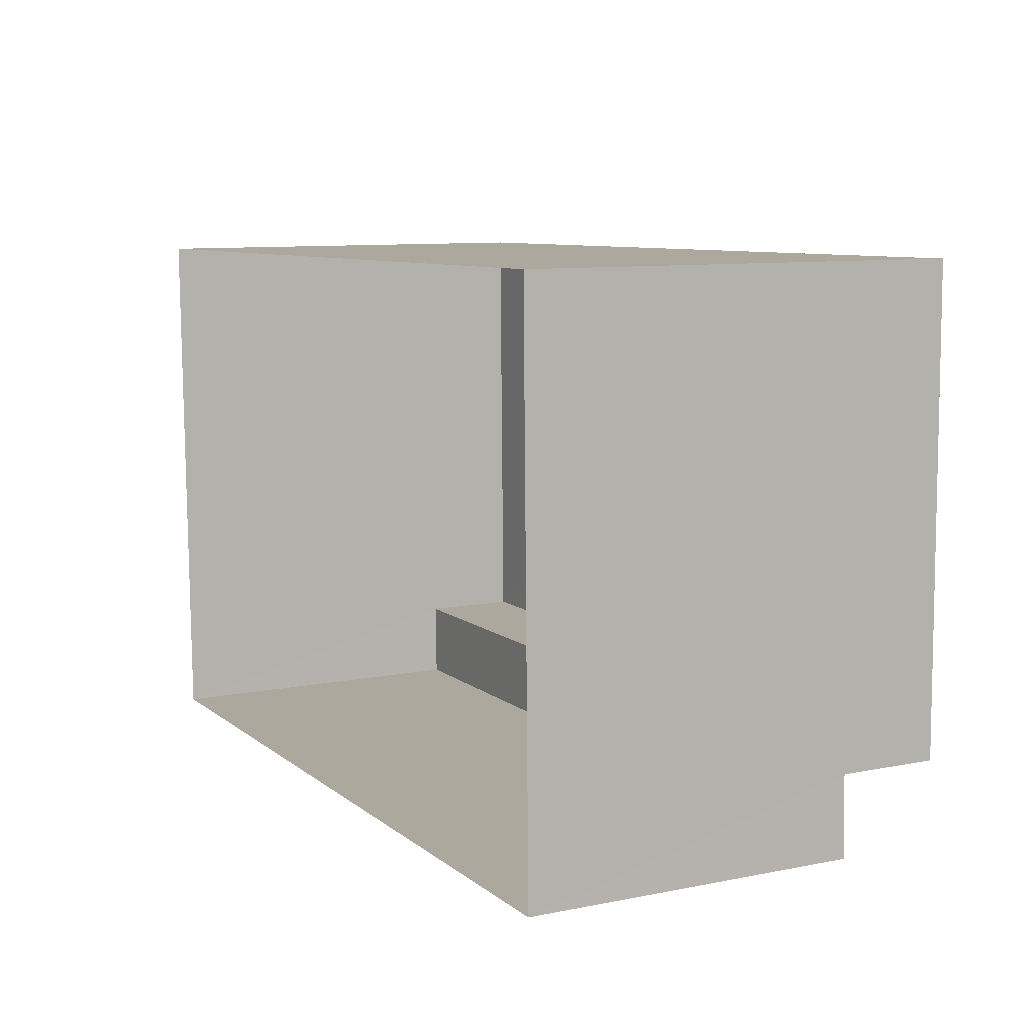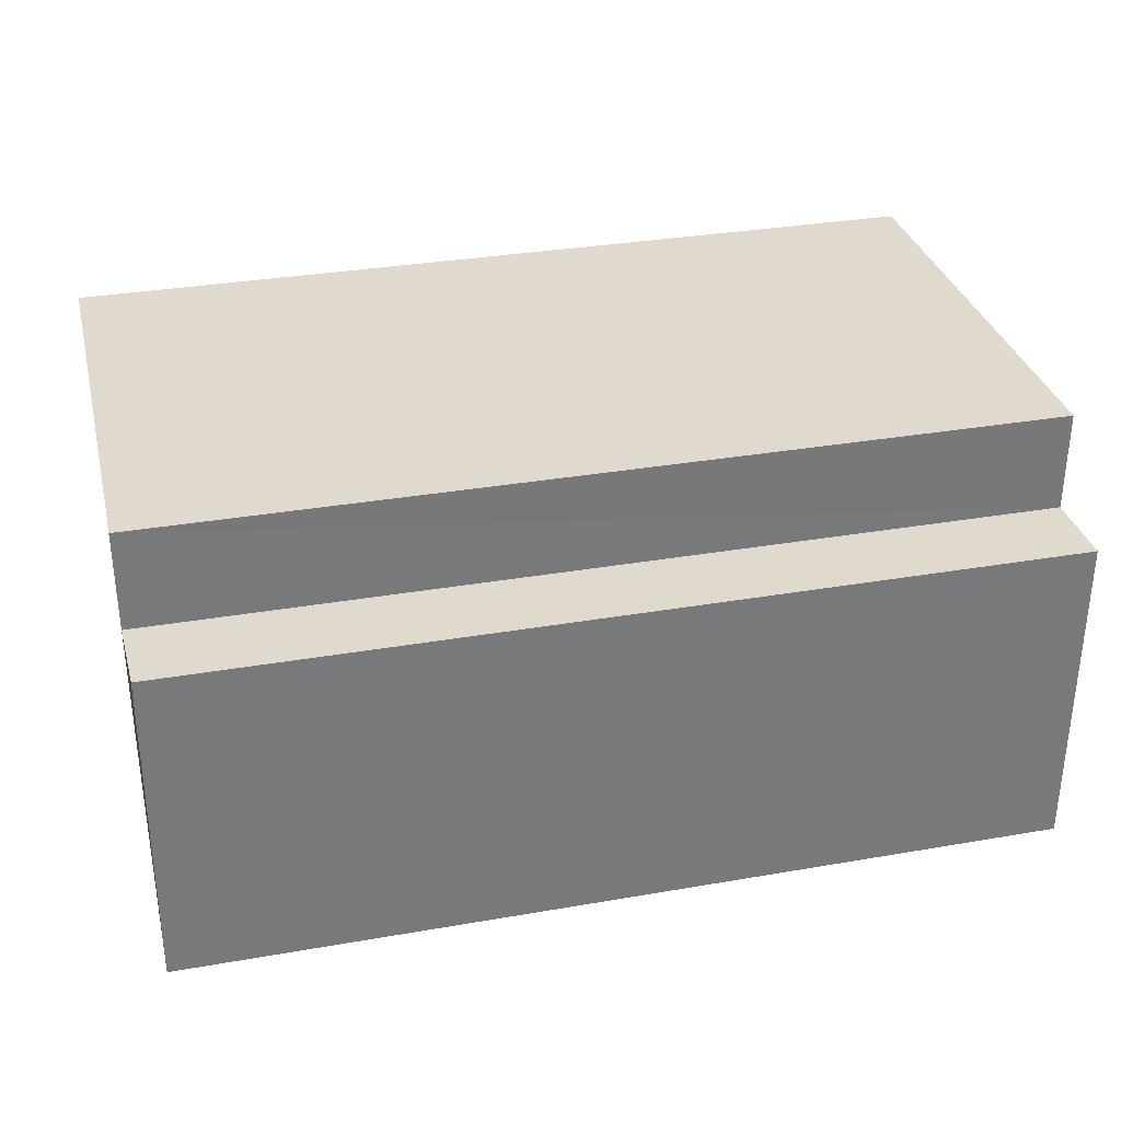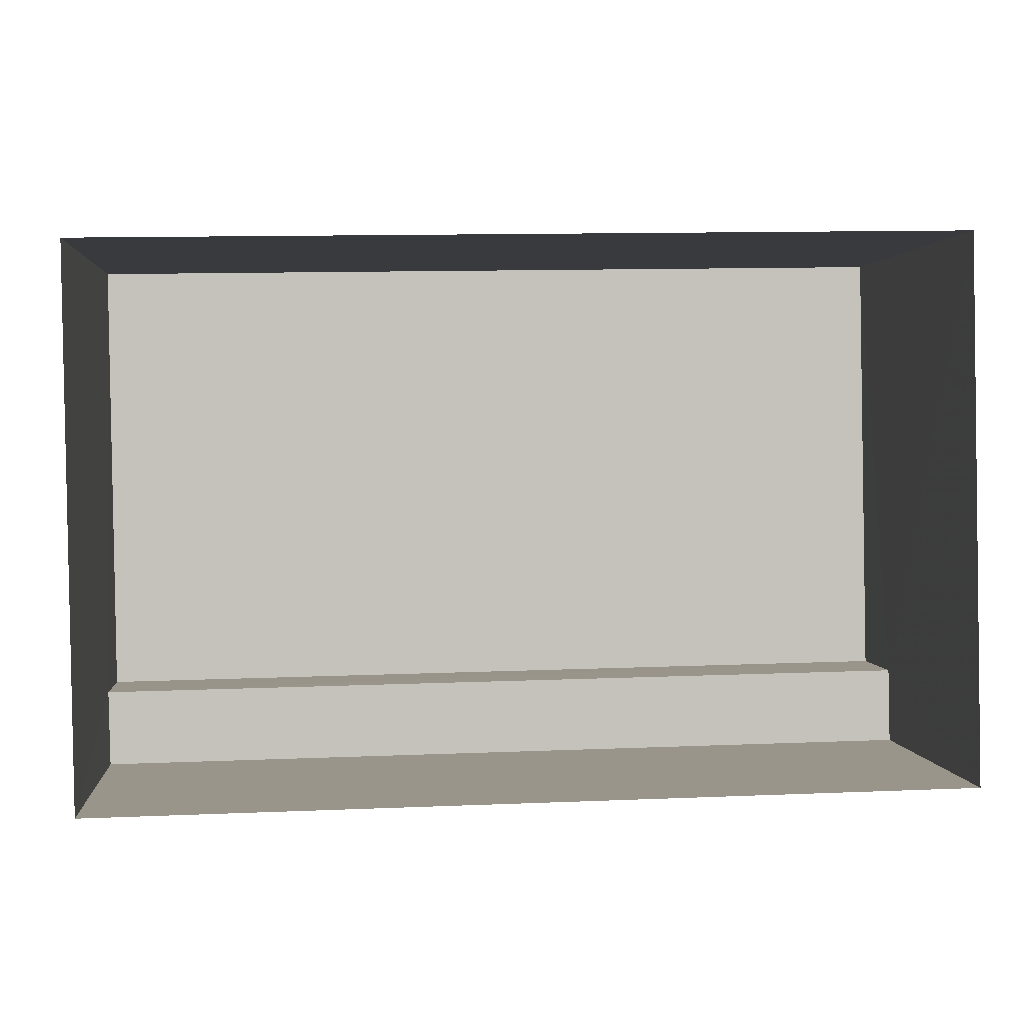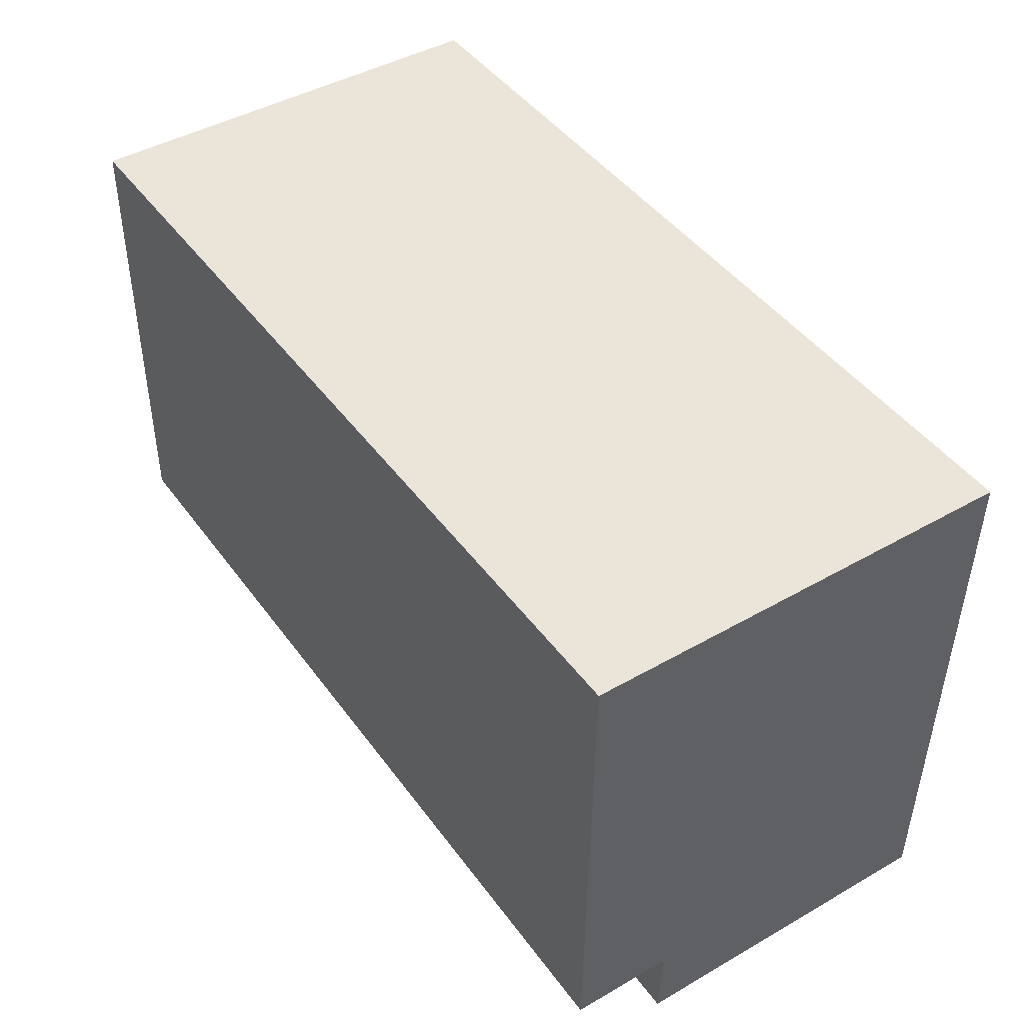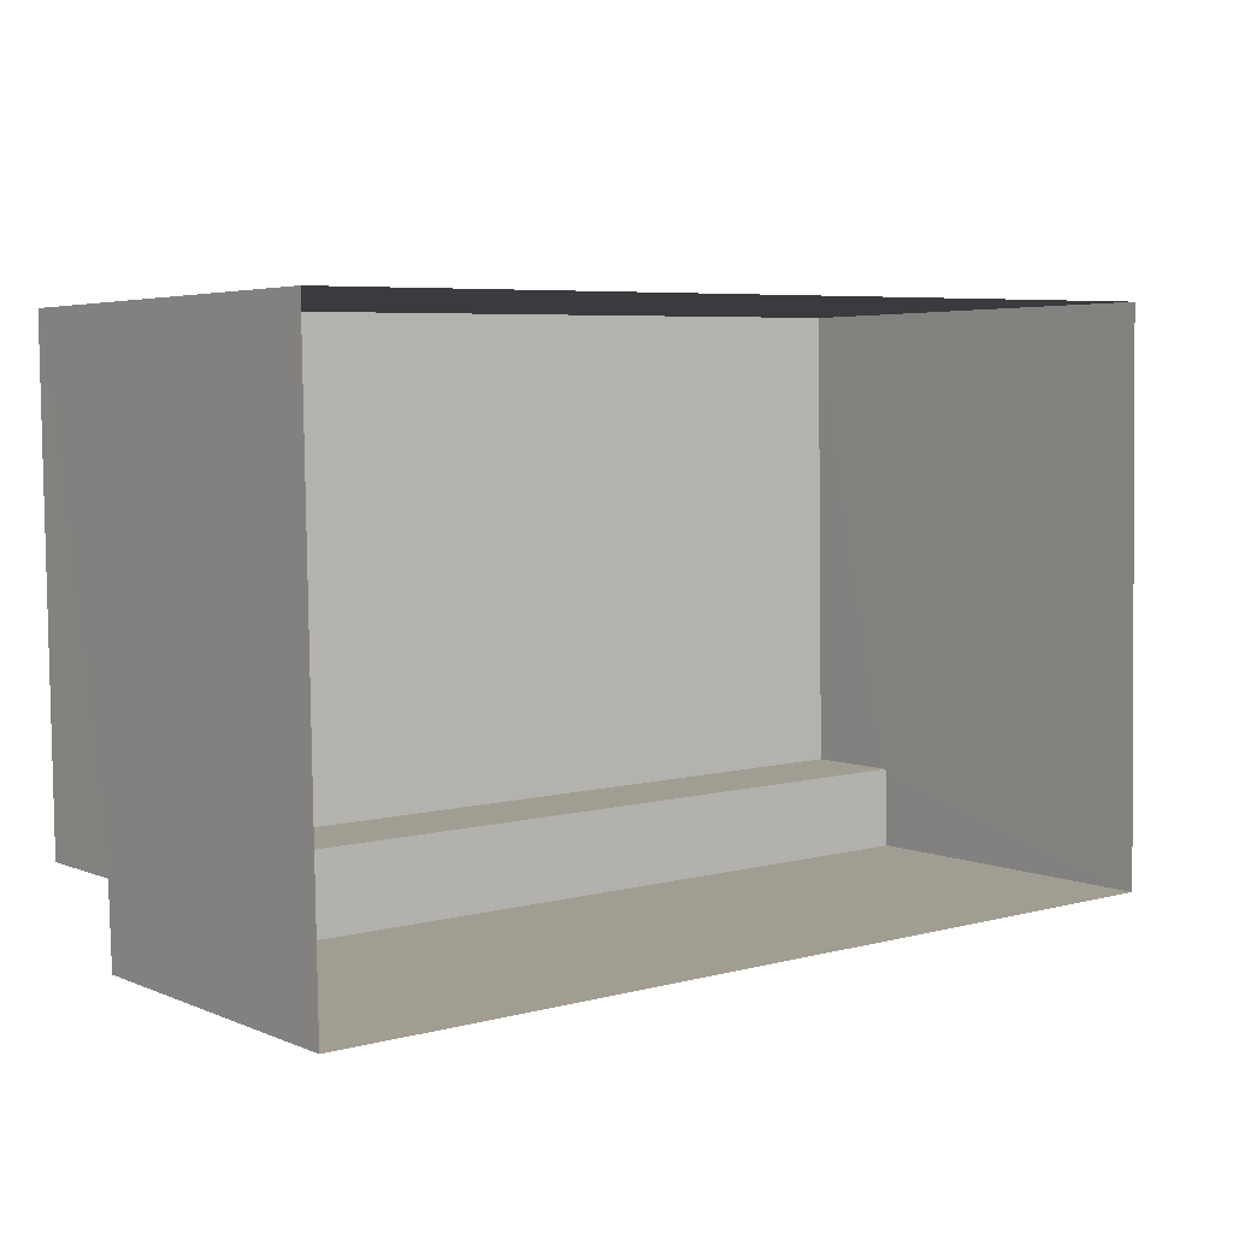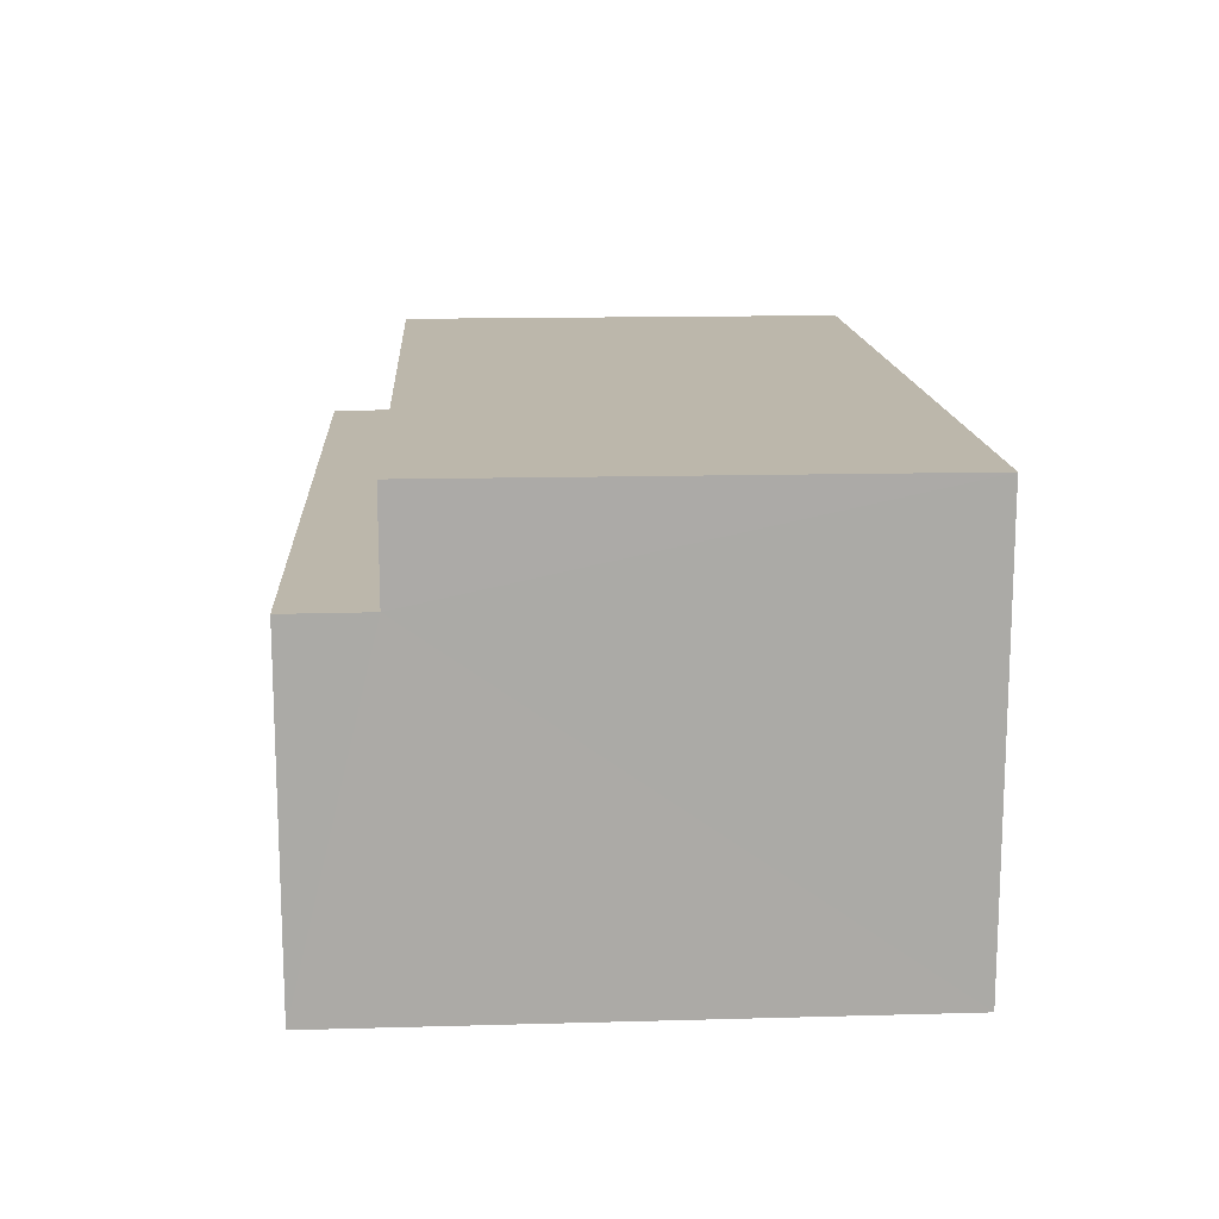
<metadata>
{"format":"obj","ext":"obj","renderer":"f3d","projection":"perspective","resolution":1024,"background":"white","views":[{"elev":9.6,"azim":-117.3,"up":"+Y"},{"elev":32.6,"azim":-14.6,"up":"+Z"},{"elev":2.0,"azim":174.6,"up":"+Y"},{"elev":44.1,"azim":56.1,"up":"+Y"},{"elev":4.4,"azim":142.2,"up":"+Y"},{"elev":14.5,"azim":85.6,"up":"+Z"}]}
</metadata>
<code>
v -3.16e+05 4.045e+04 3.585
v -3.16e+05 4.046e+04 3.595
v -3.16e+05 4.046e+04 3.588
v -3.16e+05 4.046e+04 3.592
v -3.16e+05 4.046e+04 9.058
v -3.16e+05 4.046e+04 9.065
v -3.16e+05 4.045e+04 9.058
v -3.16e+05 4.046e+04 9.065
v -3.16e+05 4.046e+04 10.72
v -3.16e+05 4.046e+04 10.71
v -3.16e+05 4.046e+04 10.71
v -3.16e+05 4.046e+04 10.71
f 1 2 3
f 1 4 2
f 5 6 7
f 5 8 6
f 9 10 11
f 9 12 10
f 6 4 1
f 7 6 1
f 12 9 8
f 9 2 8
f 8 4 6
f 8 2 4
f 9 3 2
f 9 11 3
f 11 5 3
f 3 5 1
f 11 10 5
f 1 5 7
f 5 10 12
f 8 5 12

</code>
